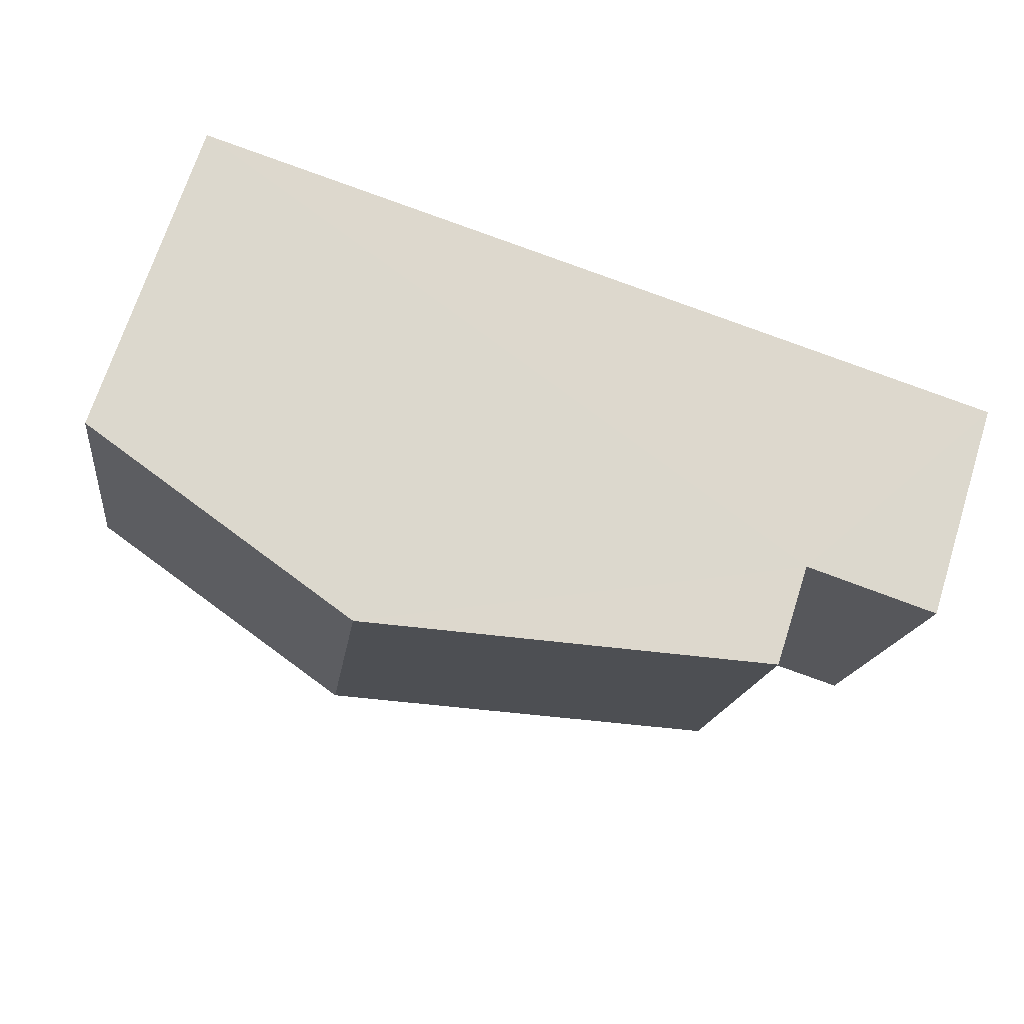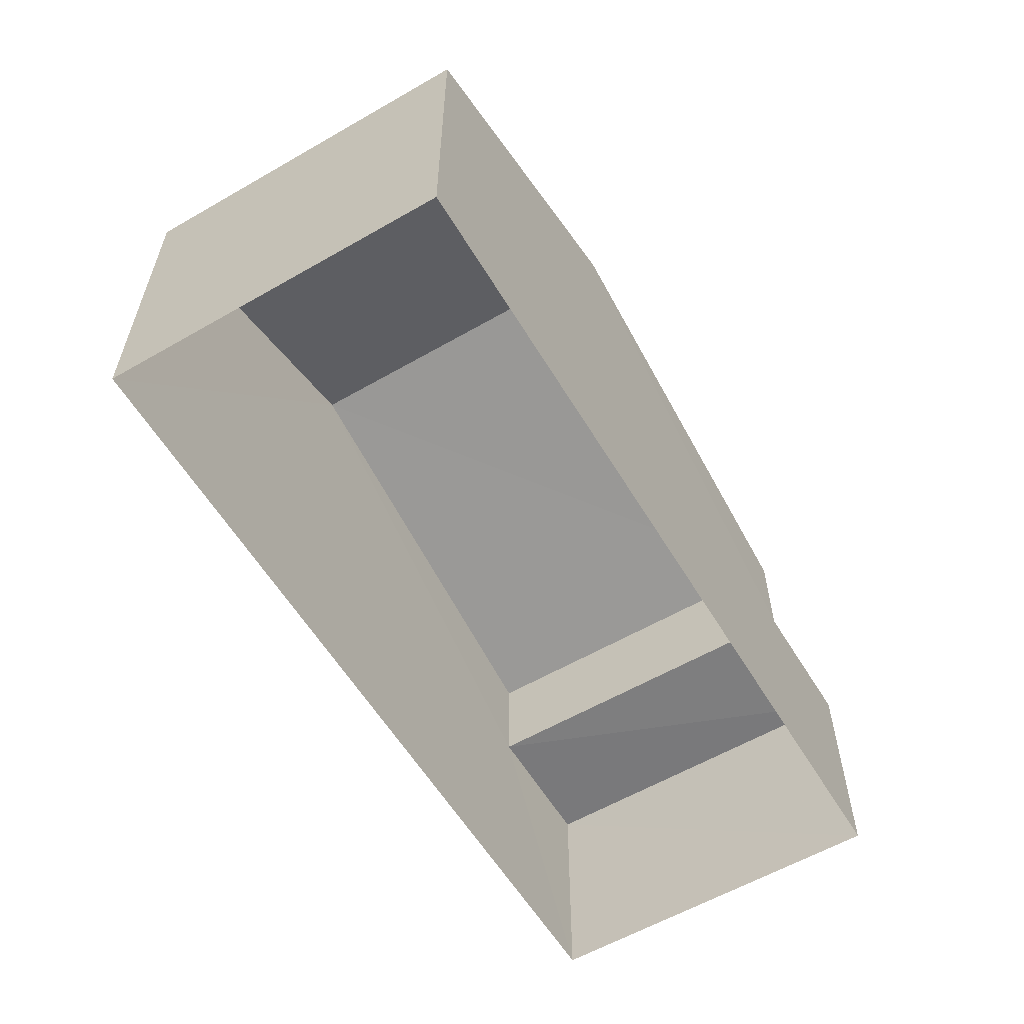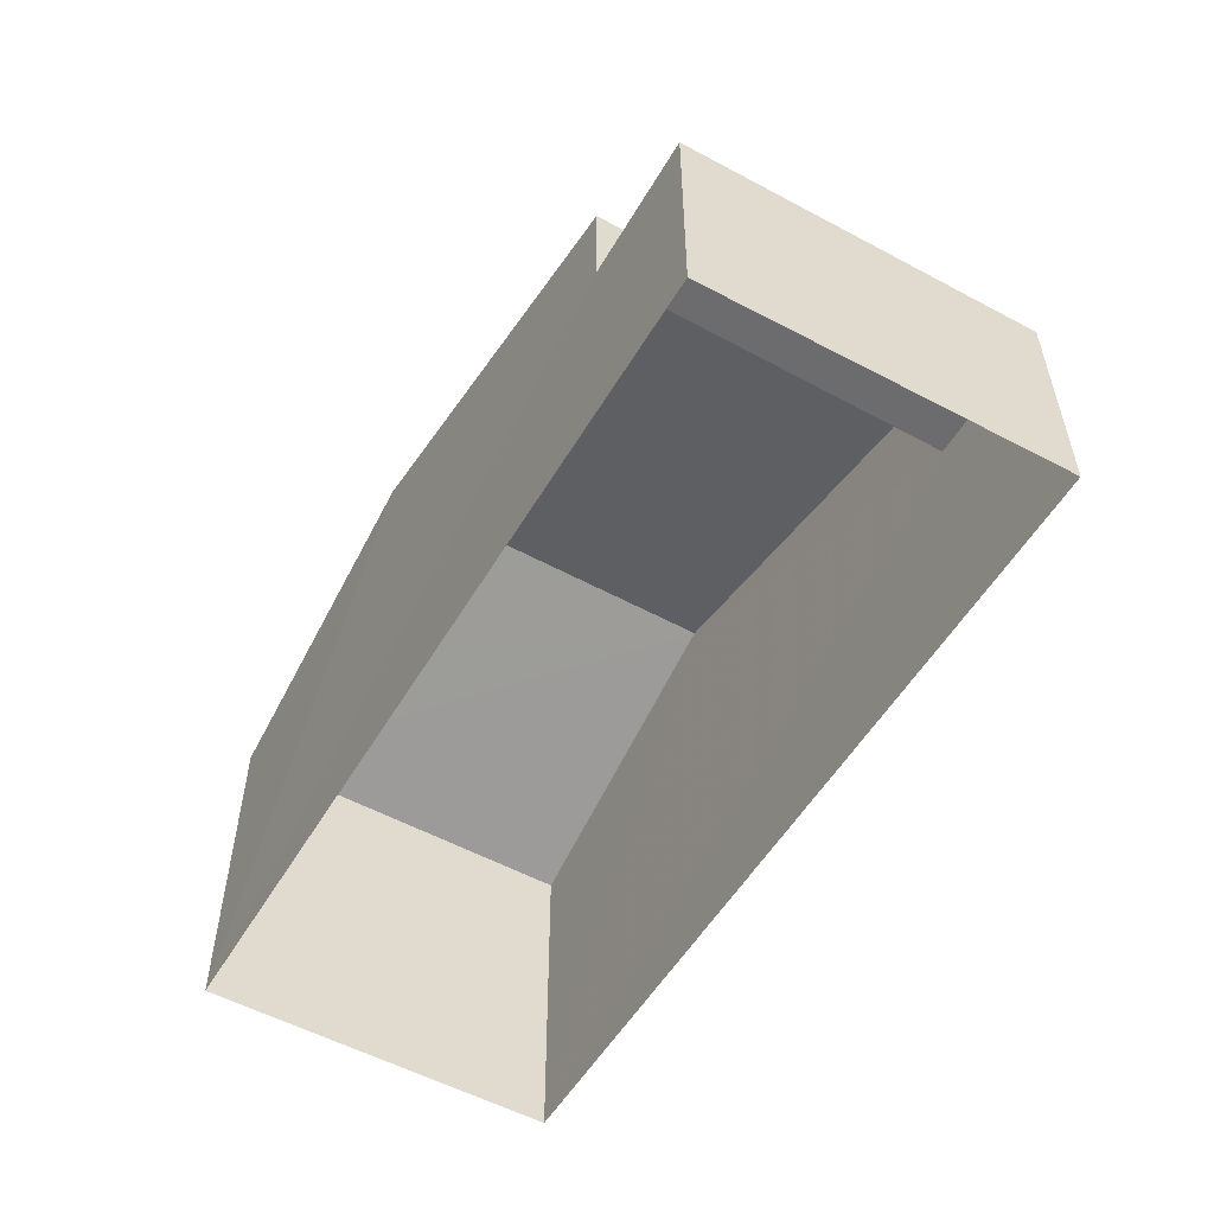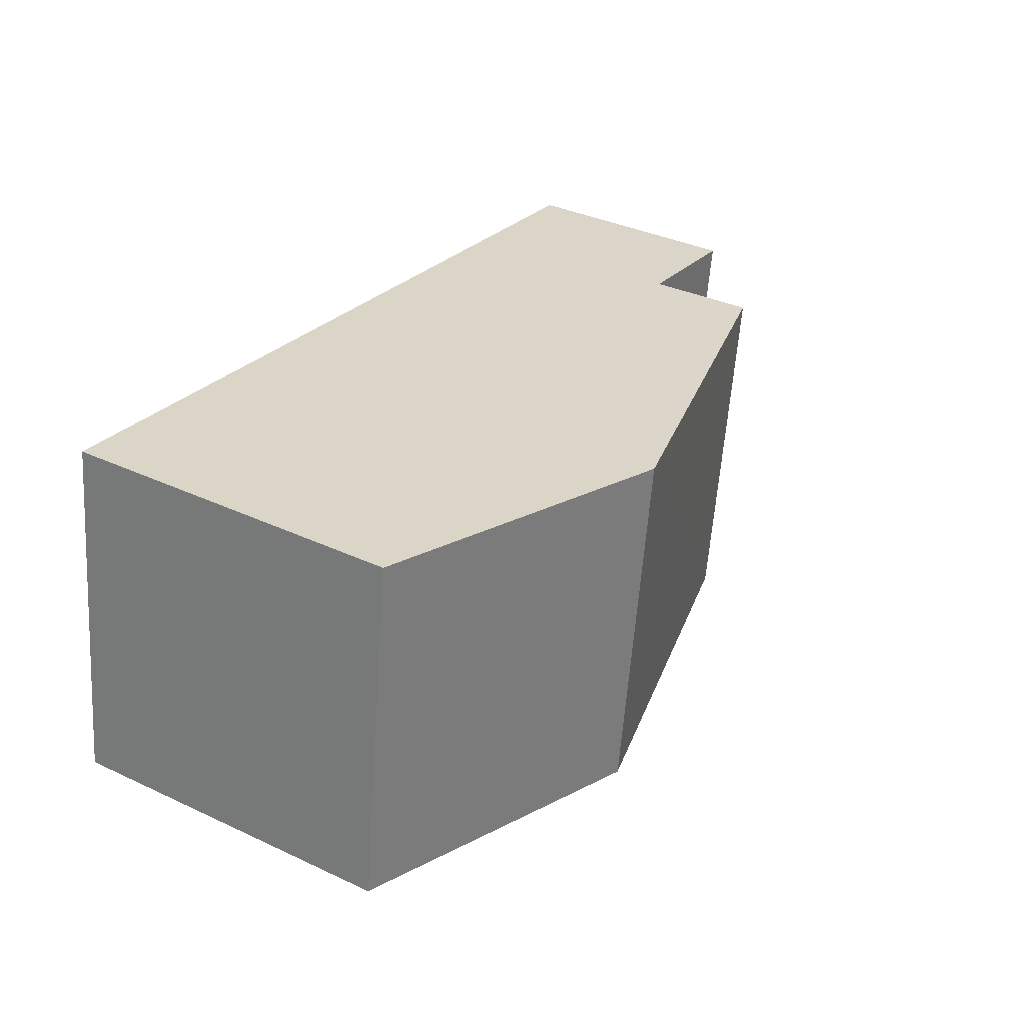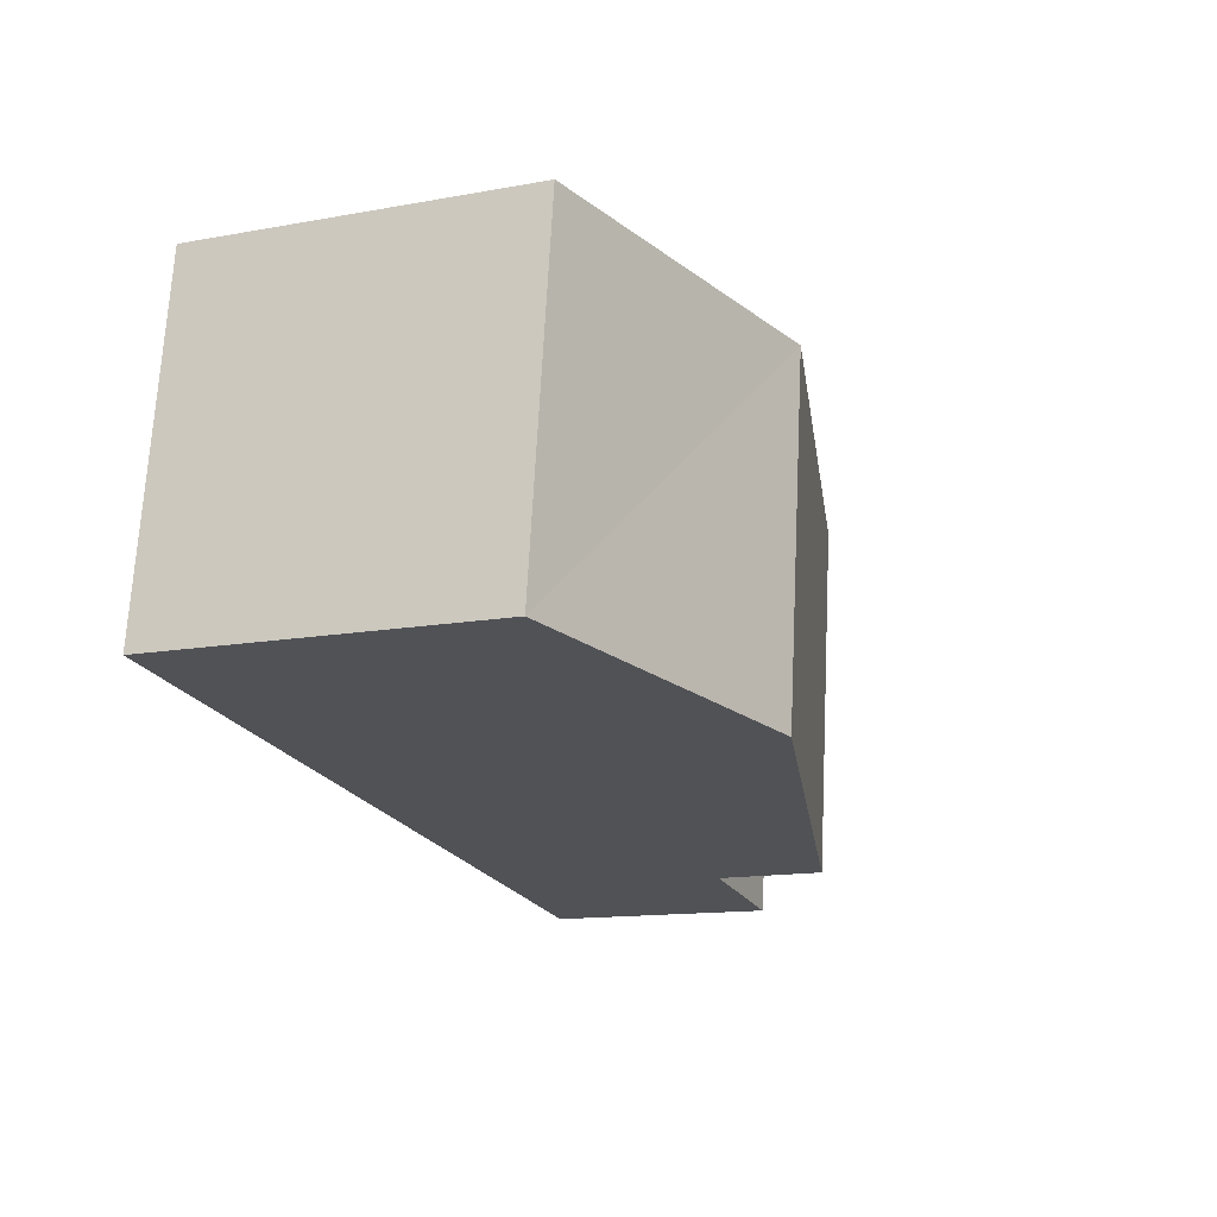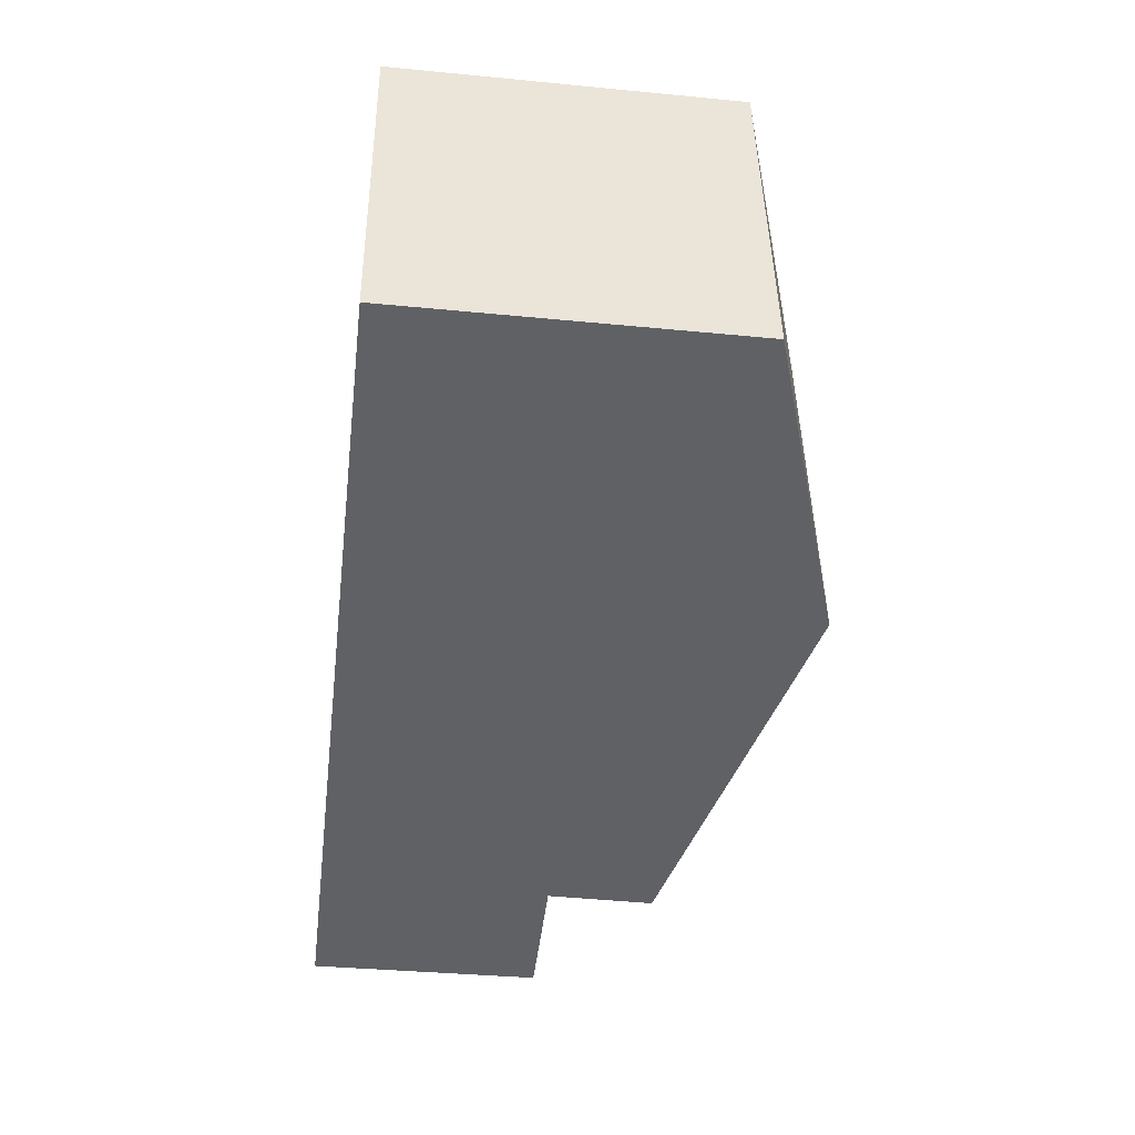
<metadata>
{"format":"obj","ext":"obj","renderer":"f3d","projection":"perspective","resolution":1024,"background":"white","views":[{"elev":70.5,"azim":17.7,"up":"+Y"},{"elev":-58.2,"azim":-67.3,"up":"+Z"},{"elev":-53.9,"azim":51.9,"up":"+Z"},{"elev":36.0,"azim":-58.6,"up":"+Y"},{"elev":-13.5,"azim":-68.0,"up":"+Y"},{"elev":-38.8,"azim":-96.9,"up":"+Y"}]}
</metadata>
<code>
v -3.155e+05 4.006e+04 5.145
v -3.155e+05 4.006e+04 5.148
v -3.155e+05 4.006e+04 5.149
v -3.155e+05 4.006e+04 5.146
v -3.155e+05 4.006e+04 7.191
v -3.155e+05 4.006e+04 7.19
v -3.155e+05 4.006e+04 7.191
v -3.155e+05 4.006e+04 7.191
v -3.155e+05 4.006e+04 9.023
v -3.155e+05 4.006e+04 8.138
v -3.155e+05 4.006e+04 9.022
v -3.155e+05 4.006e+04 8.139
v -3.155e+05 4.006e+04 8.136
v -3.155e+05 4.006e+04 8.136
f 1 2 3
f 4 1 3
f 5 6 7
f 5 8 6
f 9 10 11
f 9 12 10
f 13 14 9
f 11 13 9
f 10 2 11
f 13 11 8
f 8 2 1
f 8 1 6
f 11 2 8
f 12 3 2
f 10 12 2
f 8 14 13
f 8 5 14
f 12 9 3
f 9 14 5
f 3 5 4
f 4 5 7
f 3 9 5
f 7 1 4
f 7 6 1

</code>
